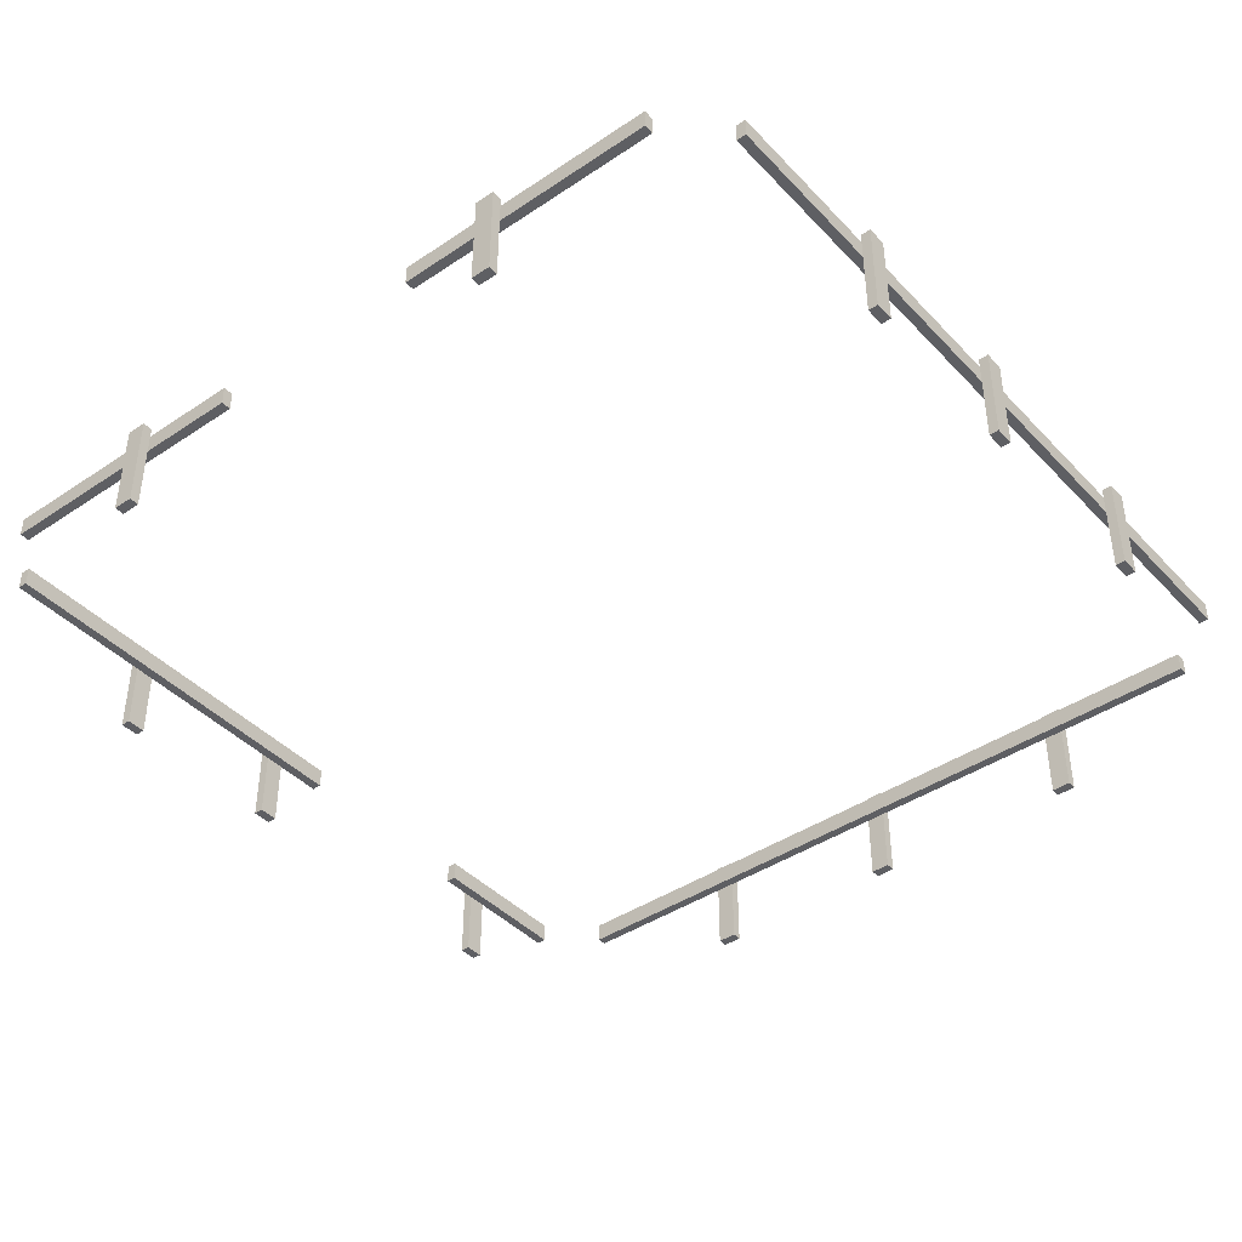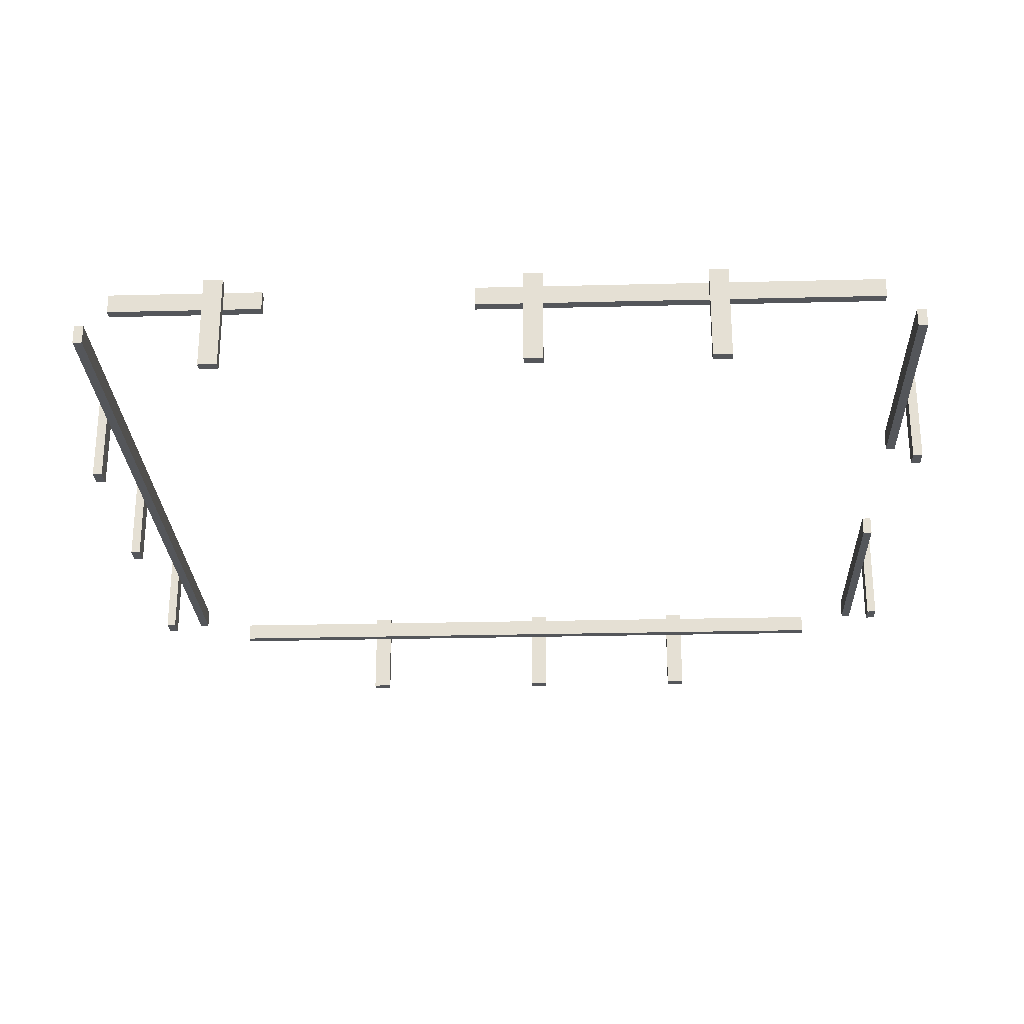
<metadata>
{"format":"obj","ext":"obj","renderer":"f3d","projection":"perspective","resolution":1024,"background":"white","views":[{"elev":-41.8,"azim":39.0,"up":"+Y"},{"elev":-25.7,"azim":-87.7,"up":"+Y"}]}
</metadata>
<code>
o
v -4.6 -1.35 2.4
v -4.6 -1.35 2.2
v -4.6 -1.35 0.5
v -4.6 -1.35 0.3
v -4.6 -1.35 -2.8
v -4.6 -1.35 -3
v -4.6 -0.35 2.4
v -4.6 -0.35 2.2
v -4.6 -0.35 0.5
v -4.6 -0.35 0.3
v -4.6 -0.35 -2.8
v -4.6 -0.35 -3
v -4.5 -0.65 4
v -4.5 -0.65 2.4
v -4.5 -0.65 2.2
v -4.5 -0.65 0.5
v -4.5 -0.65 0.3
v -4.5 -0.65 -0.2
v -4.5 -0.65 -2.4
v -4.5 -0.65 -2.8
v -4.5 -0.65 -3
v -4.5 -0.65 -4
v -4.5 -0.45 4
v -4.5 -0.45 2.4
v -4.5 -0.45 2.2
v -4.5 -0.45 0.5
v -4.5 -0.45 0.3
v -4.5 -0.45 -0.2
v -4.5 -0.45 -2.4
v -4.5 -0.45 -2.8
v -4.5 -0.45 -3
v -4.5 -0.45 -4
v -3.9 -0.65 4.5
v -3.9 -0.65 4.4
v -3.9 -0.65 -4.4
v -3.9 -0.65 -4.5
v -3.9 -0.45 4.5
v -3.9 -0.45 4.4
v -3.9 -0.45 -4.4
v -3.9 -0.45 -4.5
v -2.3 -1.35 4.6
v -2.3 -1.35 4.5
v -2.3 -0.65 4.5
v -2.3 -0.45 4.5
v -2.3 -0.35 4.6
v -2.3 -0.35 4.5
v -2.2 -1.35 -4.5
v -2.2 -1.35 -4.6
v -2.2 -0.65 -4.5
v -2.2 -0.45 -4.5
v -2.2 -0.35 -4.5
v -2.2 -0.35 -4.6
v -0.1 -1.35 -4.5
v -0.1 -1.35 -4.6
v -0.1 -0.65 -4.5
v -0.1 -0.45 -4.5
v -0.1 -0.35 -4.5
v -0.1 -0.35 -4.6
v 1.2 -0.65 4.5
v 1.2 -0.65 4.4
v 1.2 -0.45 4.5
v 1.2 -0.45 4.4
v 2.1 -1.35 4.6
v 2.1 -1.35 4.5
v 2.1 -0.65 4.5
v 2.1 -0.45 4.5
v 2.1 -0.35 4.6
v 2.1 -0.35 4.5
v 2.2 -1.35 -4.5
v 2.2 -1.35 -4.6
v 2.2 -0.65 -4.5
v 2.2 -0.45 -4.5
v 2.2 -0.35 -4.5
v 2.2 -0.35 -4.6
v 4.4 -0.65 3.9
v 4.4 -0.65 -3.9
v 4.4 -0.45 3.9
v 4.4 -0.45 -3.9
v 4.5 -1.35 2.2
v 4.5 -1.35 2
v 4.5 -1.35 0.3
v 4.5 -1.35 0.1
v 4.5 -1.35 -1.9
v 4.5 -1.35 -2.1
v 4.5 -0.65 2.2
v 4.5 -0.65 2
v 4.5 -0.65 0.3
v 4.5 -0.65 0.1
v 4.5 -0.65 -1.9
v 4.5 -0.65 -2.1
v 4.5 -0.45 2.2
v 4.5 -0.45 2
v 4.5 -0.45 0.3
v 4.5 -0.45 0.1
v 4.5 -0.45 -1.9
v 4.5 -0.45 -2.1
v 4.5 -0.35 2.2
v 4.5 -0.35 2
v 4.5 -0.35 0.3
v 4.5 -0.35 0.1
v 4.5 -0.35 -1.9
v 4.5 -0.35 -2.1
v -4.5 -1.35 2.4
v -4.5 -1.35 2.2
v -4.5 -1.35 0.5
v -4.5 -1.35 0.3
v -4.5 -1.35 -2.8
v -4.5 -1.35 -3
v -4.5 -0.65 2.4
v -4.5 -0.65 2.2
v -4.5 -0.65 0.5
v -4.5 -0.65 0.3
v -4.5 -0.65 -2.8
v -4.5 -0.65 -3
v -4.5 -0.45 2.4
v -4.5 -0.45 2.2
v -4.5 -0.45 0.5
v -4.5 -0.45 0.3
v -4.5 -0.45 -2.8
v -4.5 -0.45 -3
v -4.5 -0.35 2.4
v -4.5 -0.35 2.2
v -4.5 -0.35 0.5
v -4.5 -0.35 0.3
v -4.5 -0.35 -2.8
v -4.5 -0.35 -3
v -4.4 -0.65 4
v -4.4 -0.65 -0.2
v -4.4 -0.65 -2.4
v -4.4 -0.65 -4
v -4.4 -0.45 4
v -4.4 -0.45 -0.2
v -4.4 -0.45 -2.4
v -4.4 -0.45 -4
v -2.1 -1.35 4.6
v -2.1 -1.35 4.5
v -2.1 -0.65 4.5
v -2.1 -0.45 4.5
v -2.1 -0.35 4.6
v -2.1 -0.35 4.5
v -2 -1.35 -4.5
v -2 -1.35 -4.6
v -2 -0.65 -4.5
v -2 -0.45 -4.5
v -2 -0.35 -4.5
v -2 -0.35 -4.6
v -1.1 -0.65 4.5
v -1.1 -0.65 4.4
v -1.1 -0.45 4.5
v -1.1 -0.45 4.4
v 0.1 -1.35 -4.5
v 0.1 -1.35 -4.6
v 0.1 -0.65 -4.5
v 0.1 -0.45 -4.5
v 0.1 -0.35 -4.5
v 0.1 -0.35 -4.6
v 2.3 -1.35 4.6
v 2.3 -1.35 4.5
v 2.3 -0.65 4.5
v 2.3 -0.45 4.5
v 2.3 -0.35 4.6
v 2.3 -0.35 4.5
v 2.4 -1.35 -4.5
v 2.4 -1.35 -4.6
v 2.4 -0.65 -4.5
v 2.4 -0.45 -4.5
v 2.4 -0.35 -4.5
v 2.4 -0.35 -4.6
v 3.9 -0.65 4.5
v 3.9 -0.65 4.4
v 3.9 -0.65 -4.4
v 3.9 -0.65 -4.5
v 3.9 -0.45 4.5
v 3.9 -0.45 4.4
v 3.9 -0.45 -4.4
v 3.9 -0.45 -4.5
v 4.5 -0.65 3.9
v 4.5 -0.65 2.2
v 4.5 -0.65 2
v 4.5 -0.65 0.3
v 4.5 -0.65 0.1
v 4.5 -0.65 -1.9
v 4.5 -0.65 -2.1
v 4.5 -0.65 -3.9
v 4.5 -0.45 3.9
v 4.5 -0.45 2.2
v 4.5 -0.45 2
v 4.5 -0.45 0.3
v 4.5 -0.45 0.1
v 4.5 -0.45 -1.9
v 4.5 -0.45 -2.1
v 4.5 -0.45 -3.9
v 4.6 -1.35 2.2
v 4.6 -1.35 2
v 4.6 -1.35 0.3
v 4.6 -1.35 0.1
v 4.6 -1.35 -1.9
v 4.6 -1.35 -2.1
v 4.6 -0.35 2.2
v 4.6 -0.35 2
v 4.6 -0.35 0.3
v 4.6 -0.35 0.1
v 4.6 -0.35 -1.9
v 4.6 -0.35 -2.1
v -2.3 -1.35 4.6
v -2.3 -0.35 4.6
v -2.1 -1.35 4.6
v -2.1 -0.35 4.6
v 2.1 -1.35 4.6
v 2.1 -0.35 4.6
v 2.3 -1.35 4.6
v 2.3 -0.35 4.6
v -3.9 -0.65 4.5
v -3.9 -0.45 4.5
v -2.3 -0.65 4.5
v -2.3 -0.45 4.5
v -2.1 -0.65 4.5
v -2.1 -0.45 4.5
v -1.1 -0.65 4.5
v -1.1 -0.45 4.5
v 1.2 -0.65 4.5
v 1.2 -0.45 4.5
v 2.1 -0.65 4.5
v 2.1 -0.45 4.5
v 2.3 -0.65 4.5
v 2.3 -0.45 4.5
v 3.9 -0.65 4.5
v 3.9 -0.45 4.5
v -4.5 -0.65 4
v -4.5 -0.45 4
v -4.4 -0.65 4
v -4.4 -0.45 4
v 4.4 -0.65 3.9
v 4.4 -0.45 3.9
v 4.5 -0.65 3.9
v 4.5 -0.45 3.9
v -4.6 -1.35 2.4
v -4.6 -0.35 2.4
v -4.5 -1.35 2.4
v -4.5 -0.65 2.4
v -4.5 -0.45 2.4
v -4.5 -0.35 2.4
v 4.5 -1.35 2.2
v 4.5 -0.65 2.2
v 4.5 -0.45 2.2
v 4.5 -0.35 2.2
v 4.6 -1.35 2.2
v 4.6 -0.35 2.2
v -4.6 -1.35 0.5
v -4.6 -0.35 0.5
v -4.5 -1.35 0.5
v -4.5 -0.65 0.5
v -4.5 -0.45 0.5
v -4.5 -0.35 0.5
v 4.5 -1.35 0.3
v 4.5 -0.65 0.3
v 4.5 -0.45 0.3
v 4.5 -0.35 0.3
v 4.6 -1.35 0.3
v 4.6 -0.35 0.3
v 4.5 -1.35 -1.9
v 4.5 -0.65 -1.9
v 4.5 -0.45 -1.9
v 4.5 -0.35 -1.9
v 4.6 -1.35 -1.9
v 4.6 -0.35 -1.9
v -4.5 -0.65 -2.4
v -4.5 -0.45 -2.4
v -4.4 -0.65 -2.4
v -4.4 -0.45 -2.4
v -4.6 -1.35 -2.8
v -4.6 -0.35 -2.8
v -4.5 -1.35 -2.8
v -4.5 -0.65 -2.8
v -4.5 -0.45 -2.8
v -4.5 -0.35 -2.8
v -3.9 -0.65 -4.4
v -3.9 -0.45 -4.4
v 3.9 -0.65 -4.4
v 3.9 -0.45 -4.4
v -2.2 -1.35 -4.5
v -2.2 -0.65 -4.5
v -2.2 -0.45 -4.5
v -2.2 -0.35 -4.5
v -2 -1.35 -4.5
v -2 -0.65 -4.5
v -2 -0.45 -4.5
v -2 -0.35 -4.5
v -0.1 -1.35 -4.5
v -0.1 -0.65 -4.5
v -0.1 -0.45 -4.5
v -0.1 -0.35 -4.5
v 0.1 -1.35 -4.5
v 0.1 -0.65 -4.5
v 0.1 -0.45 -4.5
v 0.1 -0.35 -4.5
v 2.2 -1.35 -4.5
v 2.2 -0.65 -4.5
v 2.2 -0.45 -4.5
v 2.2 -0.35 -4.5
v 2.4 -1.35 -4.5
v 2.4 -0.65 -4.5
v 2.4 -0.45 -4.5
v 2.4 -0.35 -4.5
v -2.3 -1.35 4.5
v -2.3 -0.65 4.5
v -2.3 -0.45 4.5
v -2.3 -0.35 4.5
v -2.1 -1.35 4.5
v -2.1 -0.65 4.5
v -2.1 -0.45 4.5
v -2.1 -0.35 4.5
v 2.1 -1.35 4.5
v 2.1 -0.65 4.5
v 2.1 -0.45 4.5
v 2.1 -0.35 4.5
v 2.3 -1.35 4.5
v 2.3 -0.65 4.5
v 2.3 -0.45 4.5
v 2.3 -0.35 4.5
v -3.9 -0.65 4.4
v -3.9 -0.45 4.4
v -1.1 -0.65 4.4
v -1.1 -0.45 4.4
v 1.2 -0.65 4.4
v 1.2 -0.45 4.4
v 3.9 -0.65 4.4
v 3.9 -0.45 4.4
v -4.6 -1.35 2.2
v -4.6 -0.35 2.2
v -4.5 -1.35 2.2
v -4.5 -0.65 2.2
v -4.5 -0.45 2.2
v -4.5 -0.35 2.2
v 4.5 -1.35 2
v 4.5 -0.65 2
v 4.5 -0.45 2
v 4.5 -0.35 2
v 4.6 -1.35 2
v 4.6 -0.35 2
v -4.6 -1.35 0.3
v -4.6 -0.35 0.3
v -4.5 -1.35 0.3
v -4.5 -0.65 0.3
v -4.5 -0.45 0.3
v -4.5 -0.35 0.3
v 4.5 -1.35 0.1
v 4.5 -0.65 0.1
v 4.5 -0.45 0.1
v 4.5 -0.35 0.1
v 4.6 -1.35 0.1
v 4.6 -0.35 0.1
v -4.5 -0.65 -0.2
v -4.5 -0.45 -0.2
v -4.4 -0.65 -0.2
v -4.4 -0.45 -0.2
v 4.5 -1.35 -2.1
v 4.5 -0.65 -2.1
v 4.5 -0.45 -2.1
v 4.5 -0.35 -2.1
v 4.6 -1.35 -2.1
v 4.6 -0.35 -2.1
v -4.6 -1.35 -3
v -4.6 -0.35 -3
v -4.5 -1.35 -3
v -4.5 -0.65 -3
v -4.5 -0.45 -3
v -4.5 -0.35 -3
v 4.4 -0.65 -3.9
v 4.4 -0.45 -3.9
v 4.5 -0.65 -3.9
v 4.5 -0.45 -3.9
v -4.5 -0.65 -4
v -4.5 -0.45 -4
v -4.4 -0.65 -4
v -4.4 -0.45 -4
v -3.9 -0.65 -4.5
v -3.9 -0.45 -4.5
v -2.2 -0.65 -4.5
v -2.2 -0.45 -4.5
v -2 -0.65 -4.5
v -2 -0.45 -4.5
v -0.1 -0.65 -4.5
v -0.1 -0.45 -4.5
v 0.1 -0.65 -4.5
v 0.1 -0.45 -4.5
v 2.2 -0.65 -4.5
v 2.2 -0.45 -4.5
v 2.4 -0.65 -4.5
v 2.4 -0.45 -4.5
v 3.9 -0.65 -4.5
v 3.9 -0.45 -4.5
v -2.2 -1.35 -4.6
v -2.2 -0.35 -4.6
v -2 -1.35 -4.6
v -2 -0.35 -4.6
v -0.1 -1.35 -4.6
v -0.1 -0.35 -4.6
v 0.1 -1.35 -4.6
v 0.1 -0.35 -4.6
v 2.2 -1.35 -4.6
v 2.2 -0.35 -4.6
v 2.4 -1.35 -4.6
v 2.4 -0.35 -4.6
v -2.3 -1.35 4.6
v -2.1 -1.35 4.6
v 2.1 -1.35 4.6
v 2.3 -1.35 4.6
v -2.3 -1.35 4.5
v -2.1 -1.35 4.5
v 2.1 -1.35 4.5
v 2.3 -1.35 4.5
v -4.6 -1.35 2.4
v -4.5 -1.35 2.4
v -4.6 -1.35 2.2
v -4.5 -1.35 2.2
v 4.5 -1.35 2.2
v 4.6 -1.35 2.2
v 4.5 -1.35 2
v 4.6 -1.35 2
v -4.6 -1.35 0.5
v -4.5 -1.35 0.5
v -4.6 -1.35 0.3
v -4.5 -1.35 0.3
v 4.5 -1.35 0.3
v 4.6 -1.35 0.3
v 4.5 -1.35 0.1
v 4.6 -1.35 0.1
v 4.5 -1.35 -1.9
v 4.6 -1.35 -1.9
v 4.5 -1.35 -2.1
v 4.6 -1.35 -2.1
v -4.6 -1.35 -2.8
v -4.5 -1.35 -2.8
v -4.6 -1.35 -3
v -4.5 -1.35 -3
v -2.2 -1.35 -4.5
v -2 -1.35 -4.5
v -0.1 -1.35 -4.5
v 0.1 -1.35 -4.5
v 2.2 -1.35 -4.5
v 2.4 -1.35 -4.5
v -2.2 -1.35 -4.6
v -2 -1.35 -4.6
v -0.1 -1.35 -4.6
v 0.1 -1.35 -4.6
v 2.2 -1.35 -4.6
v 2.4 -1.35 -4.6
v -3.9 -0.65 4.5
v -2.3 -0.65 4.5
v -2.1 -0.65 4.5
v -1.1 -0.65 4.5
v 1.2 -0.65 4.5
v 2.1 -0.65 4.5
v 2.3 -0.65 4.5
v 3.9 -0.65 4.5
v -3.9 -0.65 4.4
v -1.1 -0.65 4.4
v 1.2 -0.65 4.4
v 3.9 -0.65 4.4
v -4.5 -0.65 4
v -4.4 -0.65 4
v 4.4 -0.65 3.9
v 4.5 -0.65 3.9
v -4.5 -0.65 2.4
v -4.5 -0.65 2.2
v 4.5 -0.65 2.2
v 4.5 -0.65 2
v -4.5 -0.65 0.5
v -4.5 -0.65 0.3
v 4.5 -0.65 0.3
v 4.5 -0.65 0.1
v -4.5 -0.65 -0.2
v -4.4 -0.65 -0.2
v 4.5 -0.65 -1.9
v 4.5 -0.65 -2.1
v -4.5 -0.65 -2.4
v -4.4 -0.65 -2.4
v -4.5 -0.65 -2.8
v -4.5 -0.65 -3
v 4.4 -0.65 -3.9
v 4.5 -0.65 -3.9
v -4.5 -0.65 -4
v -4.4 -0.65 -4
v -3.9 -0.65 -4.4
v 3.9 -0.65 -4.4
v -3.9 -0.65 -4.5
v -2.2 -0.65 -4.5
v -2 -0.65 -4.5
v -0.1 -0.65 -4.5
v 0.1 -0.65 -4.5
v 2.2 -0.65 -4.5
v 2.4 -0.65 -4.5
v 3.9 -0.65 -4.5
v -3.9 -0.45 4.5
v -2.3 -0.45 4.5
v -2.1 -0.45 4.5
v -1.1 -0.45 4.5
v 1.2 -0.45 4.5
v 2.1 -0.45 4.5
v 2.3 -0.45 4.5
v 3.9 -0.45 4.5
v -3.9 -0.45 4.4
v -1.1 -0.45 4.4
v 1.2 -0.45 4.4
v 3.9 -0.45 4.4
v -4.5 -0.45 4
v -4.4 -0.45 4
v 4.4 -0.45 3.9
v 4.5 -0.45 3.9
v -4.5 -0.45 2.4
v -4.5 -0.45 2.2
v 4.5 -0.45 2.2
v 4.5 -0.45 2
v -4.5 -0.45 0.5
v -4.5 -0.45 0.3
v 4.5 -0.45 0.3
v 4.5 -0.45 0.1
v -4.5 -0.45 -0.2
v -4.4 -0.45 -0.2
v 4.5 -0.45 -1.9
v 4.5 -0.45 -2.1
v -4.5 -0.45 -2.4
v -4.4 -0.45 -2.4
v -4.5 -0.45 -2.8
v -4.5 -0.45 -3
v 4.4 -0.45 -3.9
v 4.5 -0.45 -3.9
v -4.5 -0.45 -4
v -4.4 -0.45 -4
v -3.9 -0.45 -4.4
v 3.9 -0.45 -4.4
v -3.9 -0.45 -4.5
v -2.2 -0.45 -4.5
v -2 -0.45 -4.5
v -0.1 -0.45 -4.5
v 0.1 -0.45 -4.5
v 2.2 -0.45 -4.5
v 2.4 -0.45 -4.5
v 3.9 -0.45 -4.5
v -2.3 -0.35 4.6
v -2.1 -0.35 4.6
v 2.1 -0.35 4.6
v 2.3 -0.35 4.6
v -2.3 -0.35 4.5
v -2.1 -0.35 4.5
v 2.1 -0.35 4.5
v 2.3 -0.35 4.5
v -4.6 -0.35 2.4
v -4.5 -0.35 2.4
v -4.6 -0.35 2.2
v -4.5 -0.35 2.2
v 4.5 -0.35 2.2
v 4.6 -0.35 2.2
v 4.5 -0.35 2
v 4.6 -0.35 2
v -4.6 -0.35 0.5
v -4.5 -0.35 0.5
v -4.6 -0.35 0.3
v -4.5 -0.35 0.3
v 4.5 -0.35 0.3
v 4.6 -0.35 0.3
v 4.5 -0.35 0.1
v 4.6 -0.35 0.1
v 4.5 -0.35 -1.9
v 4.6 -0.35 -1.9
v 4.5 -0.35 -2.1
v 4.6 -0.35 -2.1
v -4.6 -0.35 -2.8
v -4.5 -0.35 -2.8
v -4.6 -0.35 -3
v -4.5 -0.35 -3
v -2.2 -0.35 -4.5
v -2 -0.35 -4.5
v -0.1 -0.35 -4.5
v 0.1 -0.35 -4.5
v 2.2 -0.35 -4.5
v 2.4 -0.35 -4.5
v -2.2 -0.35 -4.6
v -2 -0.35 -4.6
v -0.1 -0.35 -4.6
v 0.1 -0.35 -4.6
v 2.2 -0.35 -4.6
v 2.4 -0.35 -4.6
f 7 2 1
f 8 2 7
f 9 4 3
f 10 4 9
f 11 6 5
f 12 6 11
f 23 14 13
f 24 14 23
f 25 16 15
f 26 16 25
f 27 18 17
f 28 18 27
f 29 20 19
f 30 20 29
f 31 22 21
f 32 22 31
f 37 34 33
f 38 34 37
f 39 36 35
f 40 36 39
f 43 42 41
f 44 43 41
f 45 44 41
f 46 44 45
f 49 48 47
f 50 48 49
f 51 48 50
f 52 48 51
f 55 54 53
f 56 54 55
f 57 54 56
f 58 54 57
f 61 60 59
f 62 60 61
f 65 64 63
f 66 65 63
f 67 66 63
f 68 66 67
f 71 70 69
f 72 70 71
f 73 70 72
f 74 70 73
f 77 76 75
f 78 76 77
f 85 80 79
f 86 80 85
f 87 82 81
f 88 82 87
f 89 84 83
f 90 84 89
f 97 92 91
f 98 92 97
f 99 94 93
f 100 94 99
f 101 96 95
f 102 96 101
f 103 104 109
f 109 104 110
f 105 106 111
f 111 106 112
f 107 108 113
f 113 108 114
f 115 116 121
f 121 116 122
f 117 118 123
f 123 118 124
f 119 120 125
f 125 120 126
f 127 128 131
f 131 128 132
f 129 130 133
f 133 130 134
f 135 136 137
f 135 137 138
f 135 138 139
f 139 138 140
f 141 142 143
f 143 142 144
f 144 142 145
f 145 142 146
f 147 148 149
f 149 148 150
f 151 152 153
f 153 152 154
f 154 152 155
f 155 152 156
f 157 158 159
f 157 159 160
f 157 160 161
f 161 160 162
f 163 164 165
f 165 164 166
f 166 164 167
f 167 164 168
f 169 170 173
f 173 170 174
f 171 172 175
f 175 172 176
f 177 178 185
f 185 178 186
f 179 180 187
f 187 180 188
f 181 182 189
f 189 182 190
f 183 184 191
f 191 184 192
f 193 194 199
f 199 194 200
f 195 196 201
f 201 196 202
f 197 198 203
f 203 198 204
f 207 206 205
f 208 206 207
f 211 210 209
f 212 210 211
f 215 214 213
f 216 214 215
f 219 218 217
f 220 218 219
f 223 222 221
f 224 222 223
f 227 226 225
f 228 226 227
f 231 230 229
f 232 230 231
f 235 234 233
f 236 234 235
f 239 238 237
f 240 238 239
f 241 238 240
f 242 238 241
f 247 244 243
f 247 246 245
f 247 245 244
f 248 246 247
f 251 250 249
f 252 250 251
f 253 250 252
f 254 250 253
f 259 256 255
f 259 258 257
f 259 257 256
f 260 258 259
f 265 262 261
f 265 264 263
f 265 263 262
f 266 264 265
f 269 268 267
f 270 268 269
f 273 272 271
f 274 272 273
f 275 272 274
f 276 272 275
f 279 278 277
f 280 278 279
f 285 282 281
f 286 282 285
f 287 284 283
f 288 284 287
f 293 290 289
f 294 290 293
f 295 292 291
f 296 292 295
f 301 298 297
f 302 298 301
f 303 300 299
f 304 300 303
f 305 306 309
f 309 306 310
f 307 308 311
f 311 308 312
f 313 314 317
f 317 314 318
f 315 316 319
f 319 316 320
f 321 322 323
f 323 322 324
f 325 326 327
f 327 326 328
f 329 330 331
f 331 330 332
f 332 330 333
f 333 330 334
f 335 336 339
f 337 338 339
f 336 337 339
f 339 338 340
f 341 342 343
f 343 342 344
f 344 342 345
f 345 342 346
f 347 348 351
f 349 350 351
f 348 349 351
f 351 350 352
f 353 354 355
f 355 354 356
f 357 358 361
f 359 360 361
f 358 359 361
f 361 360 362
f 363 364 365
f 365 364 366
f 366 364 367
f 367 364 368
f 369 370 371
f 371 370 372
f 373 374 375
f 375 374 376
f 377 378 379
f 379 378 380
f 381 382 383
f 383 382 384
f 385 386 387
f 387 386 388
f 389 390 391
f 391 390 392
f 393 394 395
f 395 394 396
f 397 398 399
f 399 398 400
f 401 402 403
f 403 402 404
f 409 406 405
f 410 406 409
f 411 408 407
f 412 408 411
f 415 414 413
f 416 414 415
f 419 418 417
f 420 418 419
f 423 422 421
f 424 422 423
f 427 426 425
f 428 426 427
f 431 430 429
f 432 430 431
f 435 434 433
f 436 434 435
f 443 438 437
f 444 438 443
f 445 440 439
f 446 440 445
f 447 442 441
f 448 442 447
f 457 450 449
f 457 451 450
f 457 452 451
f 458 452 457
f 459 456 455
f 459 455 454
f 459 454 453
f 460 456 459
f 465 462 461
f 466 462 465
f 467 464 463
f 468 467 463
f 469 462 466
f 470 462 469
f 471 468 463
f 472 471 463
f 473 462 470
f 474 462 473
f 475 472 463
f 476 475 463
f 479 478 477
f 480 478 479
f 481 476 463
f 482 476 481
f 483 478 480
f 484 478 483
f 487 486 485
f 488 486 487
f 489 486 488
f 490 486 489
f 491 486 490
f 492 486 491
f 493 486 492
f 494 486 493
f 495 496 503
f 496 497 503
f 497 498 503
f 503 498 504
f 501 502 505
f 500 501 505
f 499 500 505
f 505 502 506
f 507 508 511
f 511 508 512
f 509 510 513
f 509 513 514
f 512 508 515
f 515 508 516
f 509 514 517
f 509 517 518
f 516 508 519
f 519 508 520
f 509 518 521
f 509 521 522
f 523 524 525
f 525 524 526
f 509 522 527
f 527 522 528
f 526 524 529
f 529 524 530
f 531 532 533
f 533 532 534
f 534 532 535
f 535 532 536
f 536 532 537
f 537 532 538
f 538 532 539
f 539 532 540
f 541 542 545
f 545 542 546
f 543 544 547
f 547 544 548
f 549 550 551
f 551 550 552
f 553 554 555
f 555 554 556
f 557 558 559
f 559 558 560
f 561 562 563
f 563 562 564
f 565 566 567
f 567 566 568
f 569 570 571
f 571 570 572
f 573 574 579
f 579 574 580
f 575 576 581
f 581 576 582
f 577 578 583
f 583 578 584

</code>
